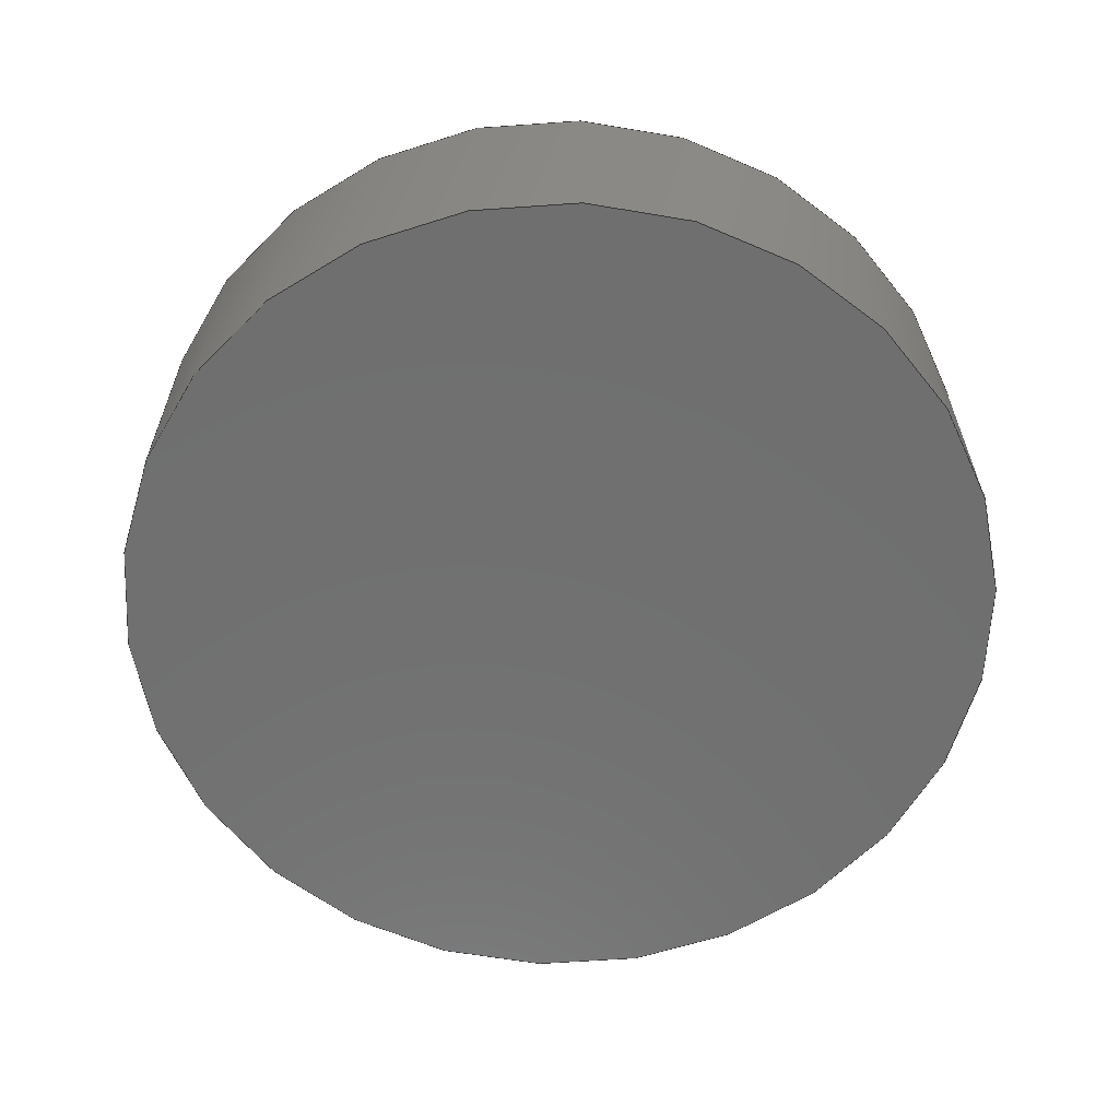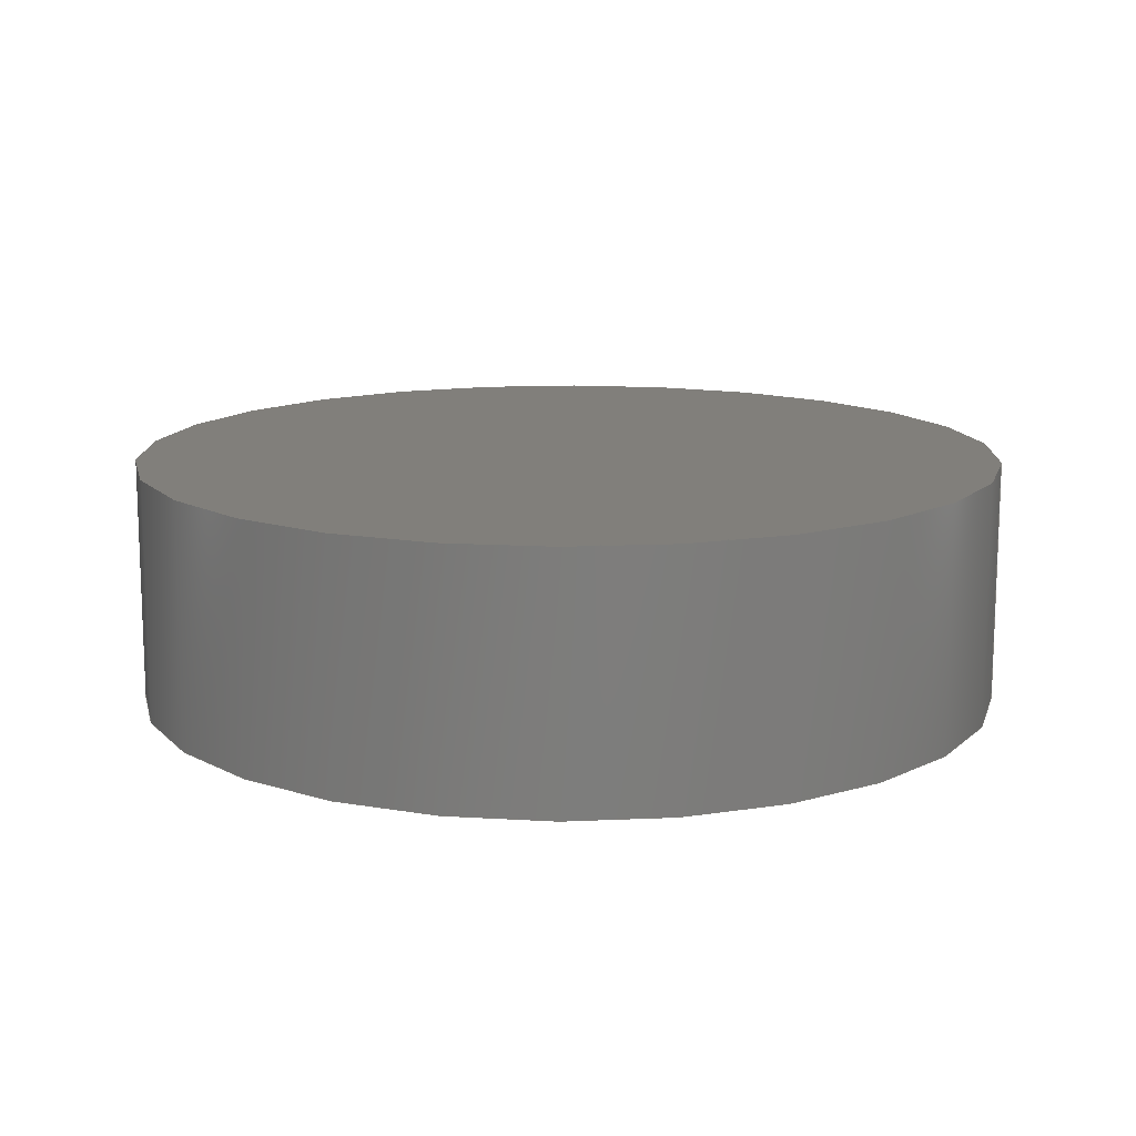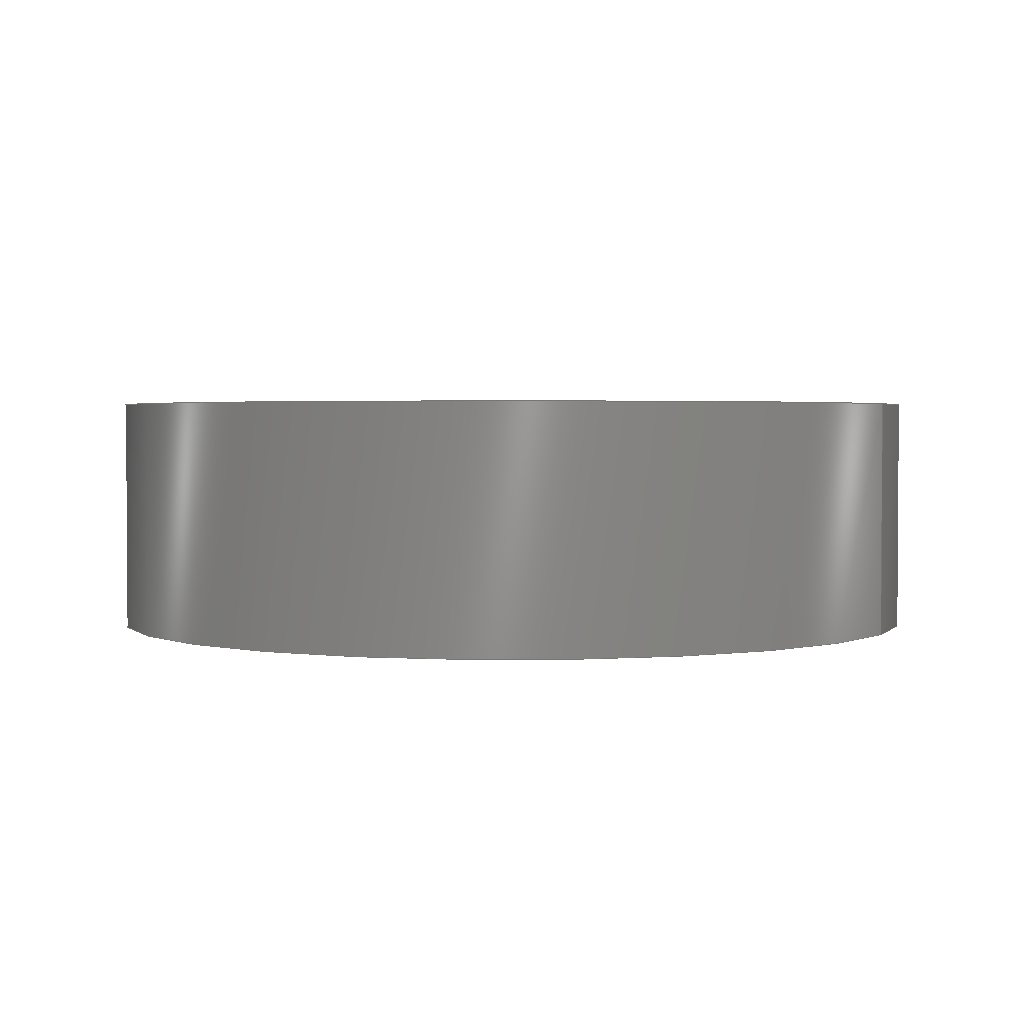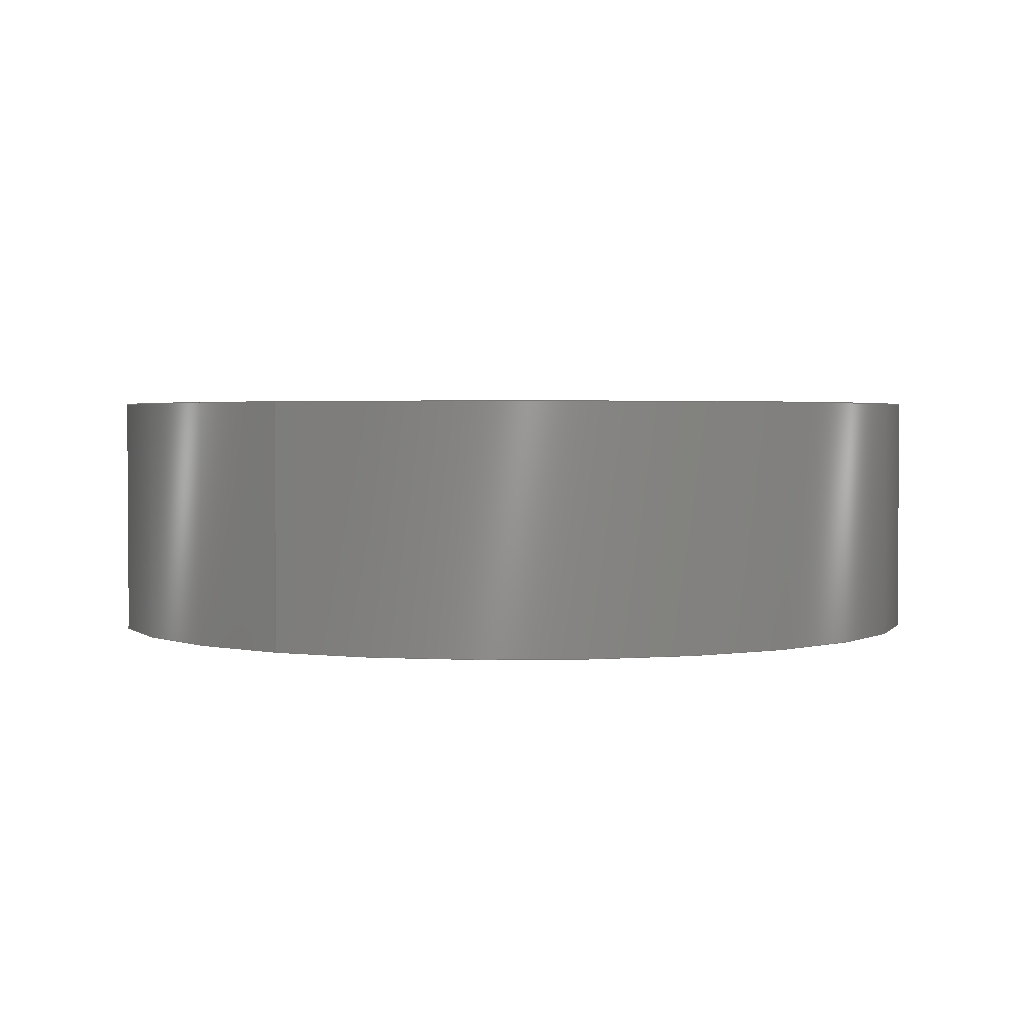
<metadata>
{"format":"step","ext":"step","renderer":"f3d","projection":"perspective","resolution":1024,"background":"white","views":[{"elev":-61.7,"azim":156.4,"up":"+Z"},{"elev":13.3,"azim":-172.1,"up":"+Z"},{"elev":2.3,"azim":26.7,"up":"+Z"},{"elev":2.3,"azim":-58.2,"up":"+Z"}]}
</metadata>
<code>
ISO-10303-21;
DATA;
#1 = PRESENTATION_STYLE_ASSIGNMENT (( #7 ) ) ;
#2 = ORIENTED_EDGE ( 'NONE', *, *, #23, .T. ) ;
#3 =( NAMED_UNIT ( * ) PLANE_ANGLE_UNIT ( ) SI_UNIT ( $, .RADIAN. ) );
#4 =( LENGTH_UNIT ( ) NAMED_UNIT ( * ) SI_UNIT ( .MILLI., .METRE. ) );
#5 = PLANE ( 'NONE',  #165 ) ;
#6 = ORIENTED_EDGE ( 'NONE', *, *, #43, .T. ) ;
#7 = SURFACE_STYLE_USAGE ( .BOTH. , #55 ) ;
#8 = DIRECTION ( 'NONE',  ( -1, 0, 0 ) ) ;
#9 = SHAPE_DEFINITION_REPRESENTATION ( #159, #136 ) ;
#10 = UNCERTAINTY_MEASURE_WITH_UNIT (LENGTH_MEASURE( 1e-05 ), #52, 'distance_accuracy_value', 'NONE');
#11 = CARTESIAN_POINT ( 'NONE',  ( -0.8944, 0, 0 ) ) ;
#12 = DIRECTION ( 'NONE',  ( -0, -0, -1 ) ) ;
#13 = CIRCLE ( 'NONE', #135, 0.8944 ) ;
#14 = SURFACE_STYLE_FILL_AREA ( #146 ) ;
#15 = FILL_AREA_STYLE_COLOUR ( '', #102 ) ;
#16 = PRESENTATION_STYLE_ASSIGNMENT (( #166 ) ) ;
#17 = SURFACE_SIDE_STYLE ('',( #98 ) ) ;
#18 = FILL_AREA_STYLE_COLOUR ( '', #125 ) ;
#19 = DIRECTION ( 'NONE',  ( 1, 0, -0 ) ) ;
#20 = PRESENTATION_LAYER_ASSIGNMENT (  '', '', ( #161 ) ) ;
#21 = DIRECTION ( 'NONE',  ( 0, 0, 1 ) ) ;
#22 = DIRECTION ( 'NONE',  ( -1, 0, 0 ) ) ;
#23 = EDGE_CURVE ( 'NONE', #44, #109, #36, .T. ) ;
#24 = ADVANCED_FACE ( 'NONE', ( #122 ), #167, .T. ) ;
#25 =( GEOMETRIC_REPRESENTATION_CONTEXT ( 3 ) GLOBAL_UNCERTAINTY_ASSIGNED_CONTEXT ( ( #84 ) ) GLOBAL_UNIT_ASSIGNED_CONTEXT ( ( #59, #58, #78 ) ) REPRESENTATION_CONTEXT ( 'NONE', 'WORKASPACE' ) );
#26 = COLOUR_RGB ( '',0.7922, 0.8196, 0.9333 ) ;
#27 = FILL_AREA_STYLE_COLOUR ( '', #93 ) ;
#28 = VERTEX_POINT ( 'NONE', #77 ) ;
#29 =( GEOMETRIC_REPRESENTATION_CONTEXT ( 3 ) GLOBAL_UNCERTAINTY_ASSIGNED_CONTEXT ( ( #192 ) ) GLOBAL_UNIT_ASSIGNED_CONTEXT ( ( #4, #115, #99 ) ) REPRESENTATION_CONTEXT ( 'NONE', 'WORKASPACE' ) );
#30 = AXIS2_PLACEMENT_3D ( 'NONE', #64, #51, #80 ) ;
#31 = AXIS2_PLACEMENT_3D ( 'NONE', #91, #95, #141 ) ;
#32 = STYLED_ITEM ( 'NONE', ( #124 ), #120 ) ;
#33 = CYLINDRICAL_SURFACE ( 'NONE', #31, 0.8944 ) ;
#34 = CARTESIAN_POINT ( 'NONE',  ( 0, 0, 0 ) ) ;
#35 = STYLED_ITEM ( 'NONE', ( #16 ), #24 ) ;
#36 = LINE ( 'NONE', #149, #79 ) ;
#37 = PRESENTATION_LAYER_ASSIGNMENT (  '', '', ( #32 ) ) ;
#38 = CIRCLE ( 'NONE', #183, 0.8944 ) ;
#39 = SURFACE_STYLE_FILL_AREA ( #190 ) ;
#40 =( GEOMETRIC_REPRESENTATION_CONTEXT ( 3 ) GLOBAL_UNCERTAINTY_ASSIGNED_CONTEXT ( ( #10 ) ) GLOBAL_UNIT_ASSIGNED_CONTEXT ( ( #52, #62, #179 ) ) REPRESENTATION_CONTEXT ( 'NONE', 'WORKASPACE' ) );
#41 = PRESENTATION_LAYER_ASSIGNMENT (  '', '', ( #35 ) ) ;
#42 = CLOSED_SHELL ( 'NONE', ( #24, #172, #120, #193 ) ) ;
#43 = EDGE_CURVE ( 'NONE', #28, #89, #66, .T. ) ;
#44 = VERTEX_POINT ( 'NONE', #195 ) ;
#45 = EDGE_CURVE ( 'NONE', #89, #109, #13, .T. ) ;
#46 =( NAMED_UNIT ( * ) PLANE_ANGLE_UNIT ( ) SI_UNIT ( $, .RADIAN. ) );
#47 = EDGE_CURVE ( 'NONE', #28, #44, #137, .T. ) ;
#48 = SURFACE_STYLE_FILL_AREA ( #160 ) ;
#49 = DIRECTION ( 'NONE',  ( 0, 0, 1 ) ) ;
#50 = CIRCLE ( 'NONE', #170, 0.8944 ) ;
#51 = DIRECTION ( 'NONE',  ( -0, -0, -1 ) ) ;
#52 =( LENGTH_UNIT ( ) NAMED_UNIT ( * ) SI_UNIT ( .MILLI., .METRE. ) );
#53 = ORIENTED_EDGE ( 'NONE', *, *, #189, .T. ) ;
#54 = PRESENTATION_STYLE_ASSIGNMENT (( #81 ) ) ;
#55 = SURFACE_SIDE_STYLE ('',( #39 ) ) ;
#56 = FILL_AREA_STYLE_COLOUR ( '', #26 ) ;
#57 = MECHANICAL_DESIGN_GEOMETRIC_PRESENTATION_REPRESENTATION (  '', ( #161 ), #40 ) ;
#58 =( NAMED_UNIT ( * ) PLANE_ANGLE_UNIT ( ) SI_UNIT ( $, .RADIAN. ) );
#59 =( LENGTH_UNIT ( ) NAMED_UNIT ( * ) SI_UNIT ( .MILLI., .METRE. ) );
#60 = DIRECTION ( 'NONE',  ( 0, 0, 1 ) ) ;
#61 = SURFACE_SIDE_STYLE ('',( #48 ) ) ;
#62 =( NAMED_UNIT ( * ) PLANE_ANGLE_UNIT ( ) SI_UNIT ( $, .RADIAN. ) );
#63 = SURFACE_STYLE_USAGE ( .BOTH. , #61 ) ;
#64 = CARTESIAN_POINT ( 'NONE',  ( 0, 0, 0.5 ) ) ;
#65 =( LENGTH_UNIT ( ) NAMED_UNIT ( * ) SI_UNIT ( .MILLI., .METRE. ) );
#66 = LINE ( 'NONE', #117, #138 ) ;
#67 = APPLICATION_PROTOCOL_DEFINITION ( 'draft international standard', 'automotive_design', 1998, #145 ) ;
#68 = UNCERTAINTY_MEASURE_WITH_UNIT (LENGTH_MEASURE( 1e-05 ), #65, 'distance_accuracy_value', 'NONE');
#69 = CARTESIAN_POINT ( 'NONE',  ( 0.8944, 1.095e-16, 0 ) ) ;
#70 = ORIENTED_EDGE ( 'NONE', *, *, #43, .F. ) ;
#71 = FACE_OUTER_BOUND ( 'NONE', #181, .T. ) ;
#72 = ORIENTED_EDGE ( 'NONE', *, *, #152, .T. ) ;
#73 = EDGE_LOOP ( 'NONE', ( #182, #2, #53, #70 ) ) ;
#74 = SURFACE_SIDE_STYLE ('',( #88 ) ) ;
#75 = DIRECTION ( 'NONE',  ( 0, 0, 1 ) ) ;
#76 = FILL_AREA_STYLE_COLOUR ( '', #151 ) ;
#77 = CARTESIAN_POINT ( 'NONE',  ( -0.8944, 0, 0.5 ) ) ;
#78 =( NAMED_UNIT ( * ) SI_UNIT ( $, .STERADIAN. ) SOLID_ANGLE_UNIT ( ) );
#79 = VECTOR ( 'NONE', #169, 1000 ) ;
#80 = DIRECTION ( 'NONE',  ( -1, 0, 0 ) ) ;
#81 = SURFACE_STYLE_USAGE ( .BOTH. , #133 ) ;
#82 = AXIS2_PLACEMENT_3D ( 'NONE', #147, #153, #97 ) ;
#83 =( NAMED_UNIT ( * ) PLANE_ANGLE_UNIT ( ) SI_UNIT ( $, .RADIAN. ) );
#84 = UNCERTAINTY_MEASURE_WITH_UNIT (LENGTH_MEASURE( 1e-05 ), #59, 'distance_accuracy_value', 'NONE');
#85 = DIRECTION ( 'NONE',  ( 1, 0, -0 ) ) ;
#86 = ORIENTED_EDGE ( 'NONE', *, *, #45, .F. ) ;
#87 =( NAMED_UNIT ( * ) SI_UNIT ( $, .STERADIAN. ) SOLID_ANGLE_UNIT ( ) );
#88 = SURFACE_STYLE_FILL_AREA ( #108 ) ;
#89 = VERTEX_POINT ( 'NONE', #11 ) ;
#90 =( LENGTH_UNIT ( ) NAMED_UNIT ( * ) SI_UNIT ( .MILLI., .METRE. ) );
#91 = CARTESIAN_POINT ( 'NONE',  ( 0, 0, 0.5 ) ) ;
#92 = SURFACE_STYLE_USAGE ( .BOTH. , #74 ) ;
#93 = COLOUR_RGB ( '',0.7922, 0.8196, 0.9333 ) ;
#94 =( GEOMETRIC_REPRESENTATION_CONTEXT ( 3 ) GLOBAL_UNCERTAINTY_ASSIGNED_CONTEXT ( ( #68 ) ) GLOBAL_UNIT_ASSIGNED_CONTEXT ( ( #65, #3, #104 ) ) REPRESENTATION_CONTEXT ( 'NONE', 'WORKASPACE' ) );
#95 = DIRECTION ( 'NONE',  ( -0, -0, -1 ) ) ;
#96 = CARTESIAN_POINT ( 'NONE',  ( 0, 0, 0 ) ) ;
#97 = DIRECTION ( 'NONE',  ( -1, 0, 0 ) ) ;
#98 = SURFACE_STYLE_FILL_AREA ( #140 ) ;
#99 =( NAMED_UNIT ( * ) SI_UNIT ( $, .STERADIAN. ) SOLID_ANGLE_UNIT ( ) );
#100 = SURFACE_STYLE_USAGE ( .BOTH. , #17 ) ;
#101 = CARTESIAN_POINT ( 'NONE',  ( 0, 0, 0.5 ) ) ;
#102 = COLOUR_RGB ( '',0.6, 0.8, 0.2 ) ;
#103 = PLANE ( 'NONE',  #197 ) ;
#104 =( NAMED_UNIT ( * ) SI_UNIT ( $, .STERADIAN. ) SOLID_ANGLE_UNIT ( ) );
#105 = APPLICATION_PROTOCOL_DEFINITION ( 'draft international standard', 'automotive_design', 1998, #121 ) ;
#106 = UNCERTAINTY_MEASURE_WITH_UNIT (LENGTH_MEASURE( 1e-05 ), #90, 'distance_accuracy_value', 'NONE');
#107 =( NAMED_UNIT ( * ) SI_UNIT ( $, .STERADIAN. ) SOLID_ANGLE_UNIT ( ) );
#108 = FILL_AREA_STYLE ('',( #18 ) ) ;
#109 = VERTEX_POINT ( 'NONE', #69 ) ;
#110 = PRODUCT ( 'TP180_TP100', 'TP180_TP100', '', ( #131 ) ) ;
#111 = CARTESIAN_POINT ( 'NONE',  ( 0, 0, 0 ) ) ;
#112 = ORIENTED_EDGE ( 'NONE', *, *, #45, .T. ) ;
#113 = PRESENTATION_STYLE_ASSIGNMENT (( #92 ) ) ;
#114 = DIRECTION ( 'NONE',  ( -1, 0, 0 ) ) ;
#115 =( NAMED_UNIT ( * ) PLANE_ANGLE_UNIT ( ) SI_UNIT ( $, .RADIAN. ) );
#116 = PRESENTATION_STYLE_ASSIGNMENT (( #63 ) ) ;
#117 = CARTESIAN_POINT ( 'NONE',  ( -0.8944, 0, 0.5 ) ) ;
#118 = AXIS2_PLACEMENT_3D ( 'NONE', #174, #157, #196 ) ;
#119 = ORIENTED_EDGE ( 'NONE', *, *, #47, .F. ) ;
#120 = ADVANCED_FACE ( 'NONE', ( #132 ), #33, .T. ) ;
#121 = APPLICATION_CONTEXT ( 'automotive_design' ) ;
#122 = FACE_OUTER_BOUND ( 'NONE', #73, .T. ) ;
#123 = UNCERTAINTY_MEASURE_WITH_UNIT (LENGTH_MEASURE( 1e-05 ), #155, 'distance_accuracy_value', 'NONE');
#124 = PRESENTATION_STYLE_ASSIGNMENT (( #100 ) ) ;
#125 = COLOUR_RGB ( '',0.6, 0.8, 0.2 ) ;
#126 = PRODUCT_RELATED_PRODUCT_CATEGORY ( 'part', '', ( #110 ) ) ;
#127 = PRODUCT_DEFINITION_FORMATION_WITH_SPECIFIED_SOURCE ( 'ANY', '', #110, .NOT_KNOWN. ) ;
#128 = ORIENTED_EDGE ( 'NONE', *, *, #189, .F. ) ;
#129 = PRODUCT_DEFINITION ( 'UNKNOWN', '', #127, #139 ) ;
#130 = DIRECTION ( 'NONE',  ( 0, 0, 1 ) ) ;
#131 = PRODUCT_CONTEXT ( 'NONE', #145, 'mechanical' ) ;
#132 = FACE_OUTER_BOUND ( 'NONE', #194, .T. ) ;
#133 = SURFACE_SIDE_STYLE ('',( #14 ) ) ;
#134 =( NAMED_UNIT ( * ) SI_UNIT ( $, .STERADIAN. ) SOLID_ANGLE_UNIT ( ) );
#135 = AXIS2_PLACEMENT_3D ( 'NONE', #34, #49, #22 ) ;
#136 = ADVANCED_BREP_SHAPE_REPRESENTATION ( 'TP180_TP100', ( #164, #118 ), #168 ) ;
#137 = CIRCLE ( 'NONE', #82, 0.8944 ) ;
#138 = VECTOR ( 'NONE', #12, 1000 ) ;
#139 = PRODUCT_DEFINITION_CONTEXT ( 'detailed design', #121, 'design' ) ;
#140 = FILL_AREA_STYLE ('',( #15 ) ) ;
#141 = DIRECTION ( 'NONE',  ( -1, 0, 0 ) ) ;
#142 =( NAMED_UNIT ( * ) PLANE_ANGLE_UNIT ( ) SI_UNIT ( $, .RADIAN. ) );
#143 = SURFACE_STYLE_FILL_AREA ( #156 ) ;
#144 = CARTESIAN_POINT ( 'NONE',  ( 0, 0, 0.5 ) ) ;
#145 = APPLICATION_CONTEXT ( 'automotive_design' ) ;
#146 = FILL_AREA_STYLE ('',( #56 ) ) ;
#147 = CARTESIAN_POINT ( 'NONE',  ( 0, 0, 0.5 ) ) ;
#148 = EDGE_LOOP ( 'NONE', ( #154, #72 ) ) ;
#149 = CARTESIAN_POINT ( 'NONE',  ( 0.8944, 1.095e-16, 0.5 ) ) ;
#150 = STYLED_ITEM ( 'NONE', ( #54 ), #136 ) ;
#151 = COLOUR_RGB ( '',0.6, 0.8, 0.2 ) ;
#152 = EDGE_CURVE ( 'NONE', #44, #28, #38, .T. ) ;
#153 = DIRECTION ( 'NONE',  ( 0, 0, 1 ) ) ;
#154 = ORIENTED_EDGE ( 'NONE', *, *, #47, .T. ) ;
#155 =( LENGTH_UNIT ( ) NAMED_UNIT ( * ) SI_UNIT ( .MILLI., .METRE. ) );
#156 = FILL_AREA_STYLE ('',( #173 ) ) ;
#157 = DIRECTION ( 'NONE',  ( 0, 0, 1 ) ) ;
#158 = ORIENTED_EDGE ( 'NONE', *, *, #23, .F. ) ;
#159 = PRODUCT_DEFINITION_SHAPE ( 'NONE', 'NONE',  #129 ) ;
#160 = FILL_AREA_STYLE ('',( #76 ) ) ;
#161 = STYLED_ITEM ( 'NONE', ( #113 ), #172 ) ;
#162 =( LENGTH_UNIT ( ) NAMED_UNIT ( * ) SI_UNIT ( .MILLI., .METRE. ) );
#163 =( GEOMETRIC_REPRESENTATION_CONTEXT ( 3 ) GLOBAL_UNCERTAINTY_ASSIGNED_CONTEXT ( ( #123 ) ) GLOBAL_UNIT_ASSIGNED_CONTEXT ( ( #155, #83, #134 ) ) REPRESENTATION_CONTEXT ( 'NONE', 'WORKASPACE' ) );
#164 = MANIFOLD_SOLID_BREP ( 'Imported1', #42 ) ;
#165 = AXIS2_PLACEMENT_3D ( 'NONE', #111, #60, #85 ) ;
#166 = SURFACE_STYLE_USAGE ( .BOTH. , #176 ) ;
#167 = CYLINDRICAL_SURFACE ( 'NONE', #30, 0.8944 ) ;
#168 =( GEOMETRIC_REPRESENTATION_CONTEXT ( 3 ) GLOBAL_UNCERTAINTY_ASSIGNED_CONTEXT ( ( #185 ) ) GLOBAL_UNIT_ASSIGNED_CONTEXT ( ( #162, #142, #87 ) ) REPRESENTATION_CONTEXT ( 'NONE', 'WORKASPACE' ) );
#169 = DIRECTION ( 'NONE',  ( -0, -0, -1 ) ) ;
#170 = AXIS2_PLACEMENT_3D ( 'NONE', #96, #75, #8 ) ;
#171 = STYLED_ITEM ( 'NONE', ( #116 ), #193 ) ;
#172 = ADVANCED_FACE ( 'NONE', ( #199 ), #103, .T. ) ;
#173 = FILL_AREA_STYLE_COLOUR ( '', #186 ) ;
#174 = CARTESIAN_POINT ( 'NONE',  ( 0, 0, 0 ) ) ;
#175 = PRESENTATION_LAYER_ASSIGNMENT (  '', '', ( #171 ) ) ;
#176 = SURFACE_SIDE_STYLE ('',( #143 ) ) ;
#177 = MECHANICAL_DESIGN_GEOMETRIC_PRESENTATION_REPRESENTATION (  '', ( #171 ), #94 ) ;
#178 = STYLED_ITEM ( 'NONE', ( #1 ), #164 ) ;
#179 =( NAMED_UNIT ( * ) SI_UNIT ( $, .STERADIAN. ) SOLID_ANGLE_UNIT ( ) );
#180 =( GEOMETRIC_REPRESENTATION_CONTEXT ( 3 ) GLOBAL_UNCERTAINTY_ASSIGNED_CONTEXT ( ( #106 ) ) GLOBAL_UNIT_ASSIGNED_CONTEXT ( ( #90, #46, #107 ) ) REPRESENTATION_CONTEXT ( 'NONE', 'WORKASPACE' ) );
#181 = EDGE_LOOP ( 'NONE', ( #86, #128 ) ) ;
#182 = ORIENTED_EDGE ( 'NONE', *, *, #152, .F. ) ;
#183 = AXIS2_PLACEMENT_3D ( 'NONE', #101, #130, #114 ) ;
#184 = PRESENTATION_LAYER_ASSIGNMENT (  '', '', ( #150 ) ) ;
#185 = UNCERTAINTY_MEASURE_WITH_UNIT (LENGTH_MEASURE( 1e-05 ), #162, 'distance_accuracy_value', 'NONE');
#186 = COLOUR_RGB ( '',0.6, 0.8, 0.2 ) ;
#187 = MECHANICAL_DESIGN_GEOMETRIC_PRESENTATION_REPRESENTATION (  '', ( #35 ), #29 ) ;
#188 = PRESENTATION_LAYER_ASSIGNMENT (  '', '', ( #178 ) ) ;
#189 = EDGE_CURVE ( 'NONE', #109, #89, #50, .T. ) ;
#190 = FILL_AREA_STYLE ('',( #27 ) ) ;
#191 = MECHANICAL_DESIGN_GEOMETRIC_PRESENTATION_REPRESENTATION (  '', ( #32 ), #25 ) ;
#192 = UNCERTAINTY_MEASURE_WITH_UNIT (LENGTH_MEASURE( 1e-05 ), #4, 'distance_accuracy_value', 'NONE');
#193 = ADVANCED_FACE ( 'N', ( #71 ), #5, .F. ) ;
#194 = EDGE_LOOP ( 'NONE', ( #158, #119, #6, #112 ) ) ;
#195 = CARTESIAN_POINT ( 'NONE',  ( 0.8944, 1.095e-16, 0.5 ) ) ;
#196 = DIRECTION ( 'NONE',  ( 1, 0, 0 ) ) ;
#197 = AXIS2_PLACEMENT_3D ( 'NONE', #144, #21, #19 ) ;
#198 = MECHANICAL_DESIGN_GEOMETRIC_PRESENTATION_REPRESENTATION (  '', ( #178 ), #180 ) ;
#199 = FACE_OUTER_BOUND ( 'NONE', #148, .T. ) ;
#200 = MECHANICAL_DESIGN_GEOMETRIC_PRESENTATION_REPRESENTATION (  '', ( #150 ), #163 ) ;
ENDSEC;
END-ISO-10303-21;

</code>
